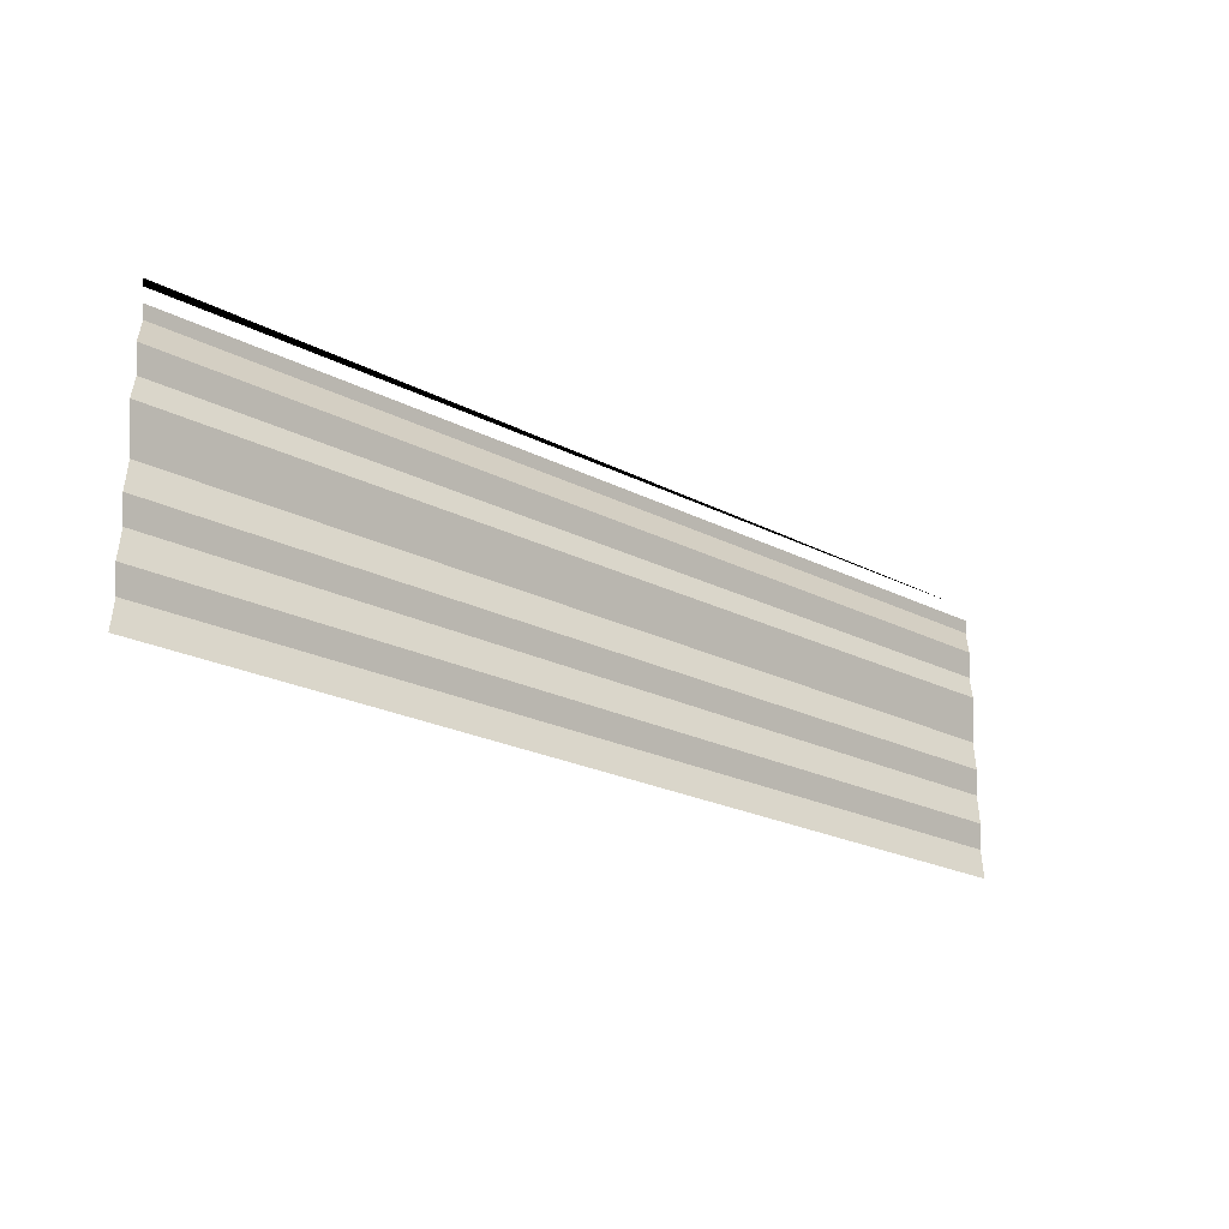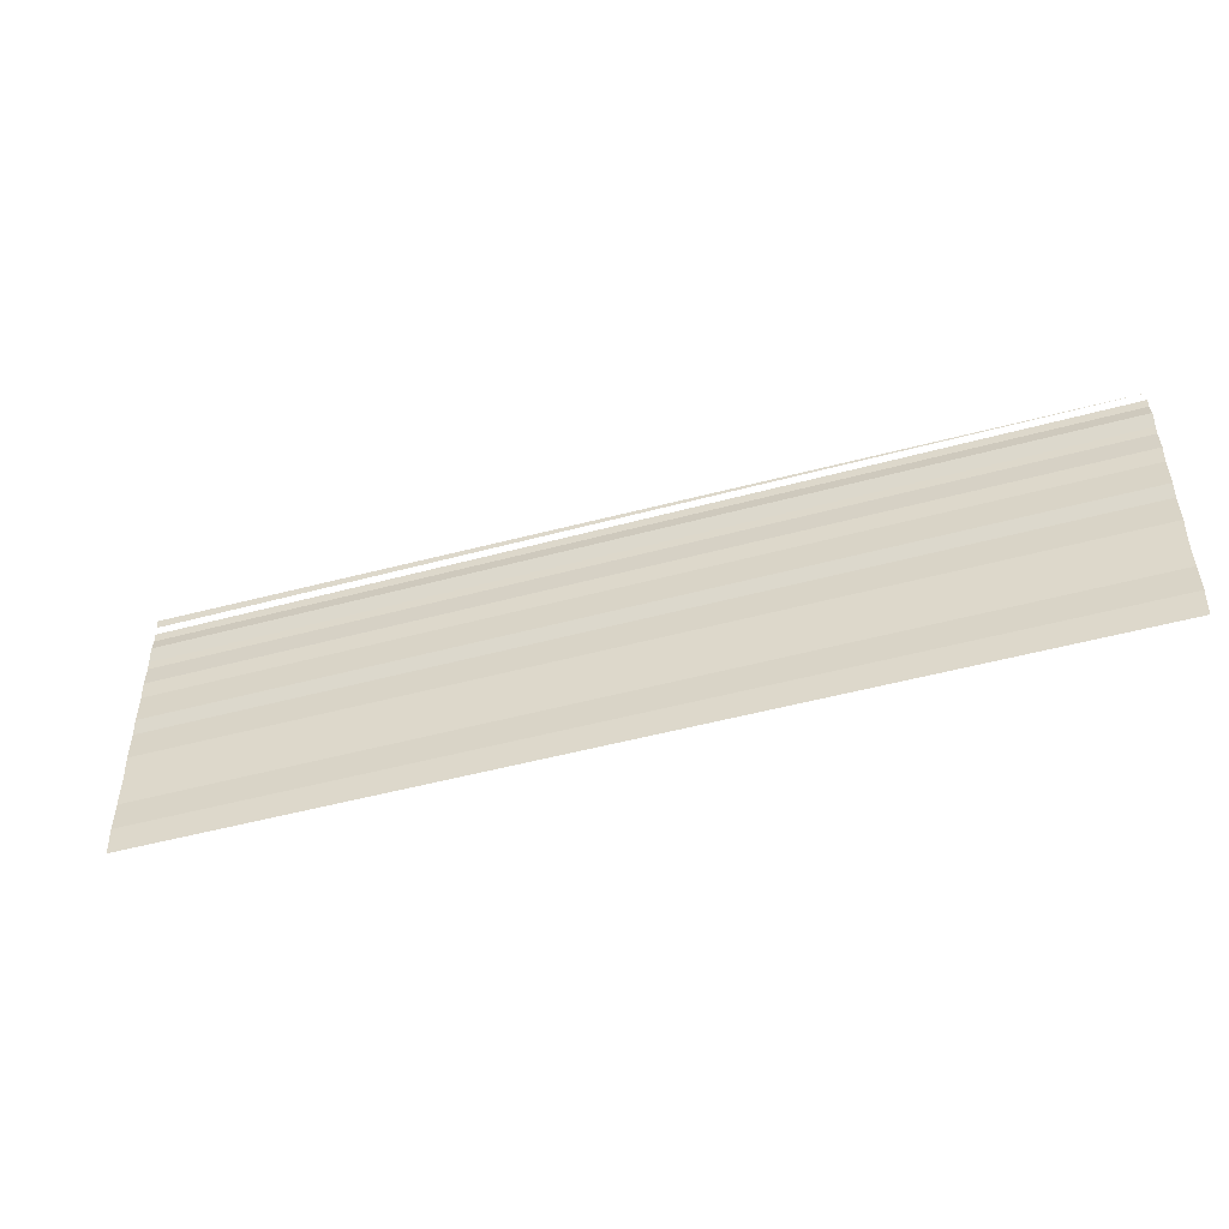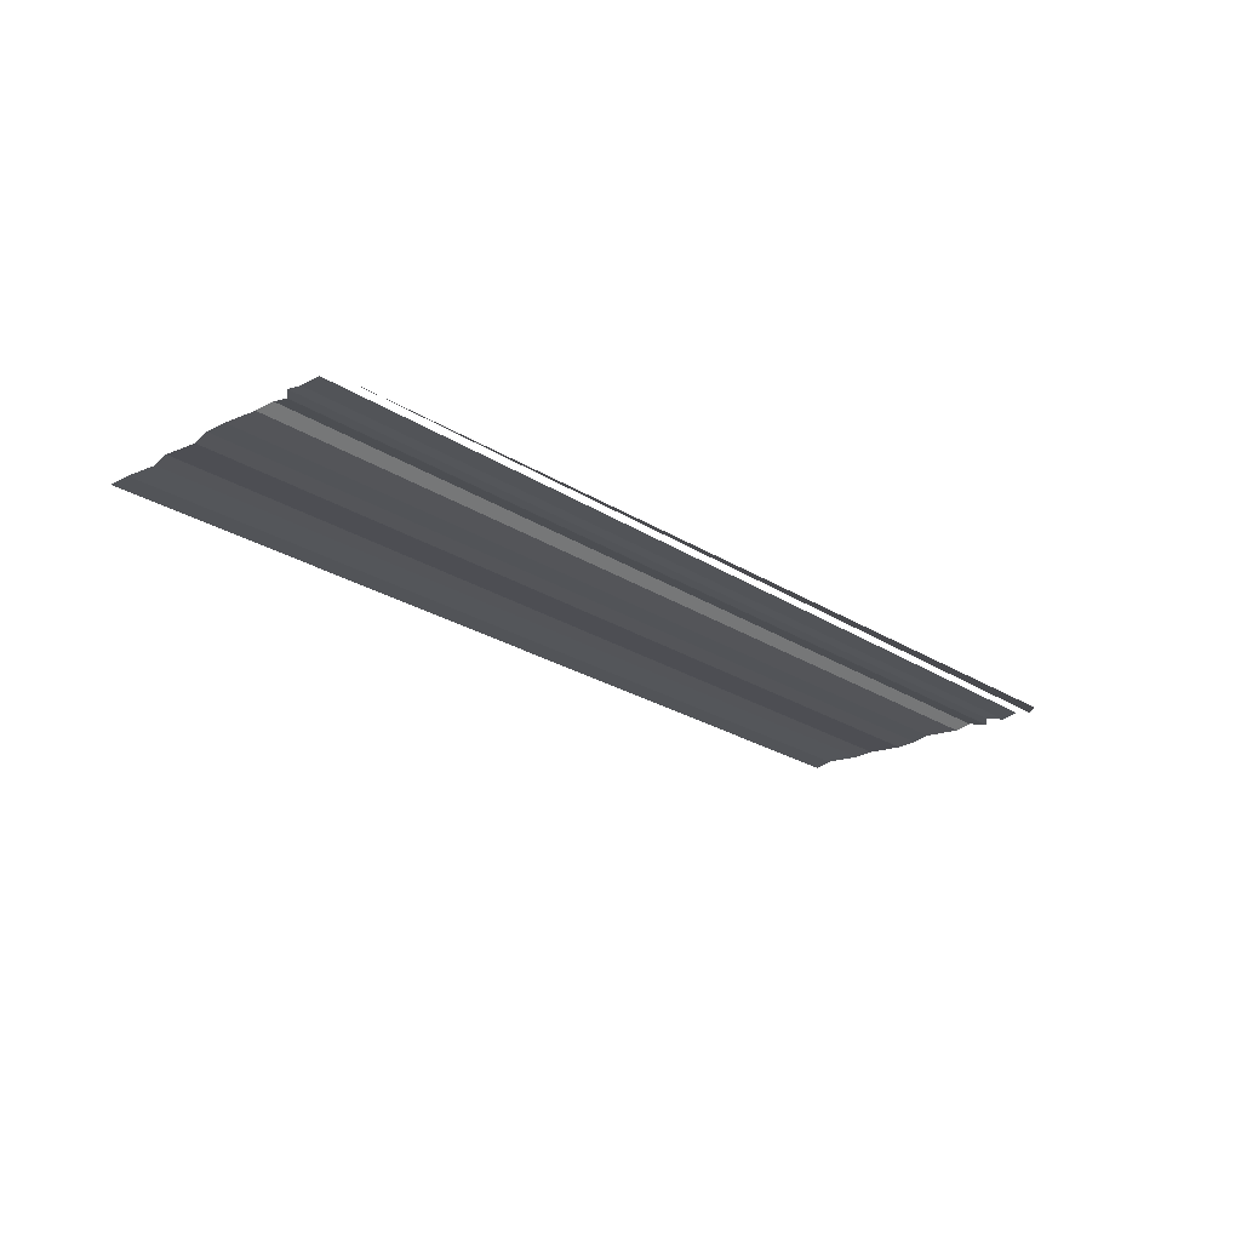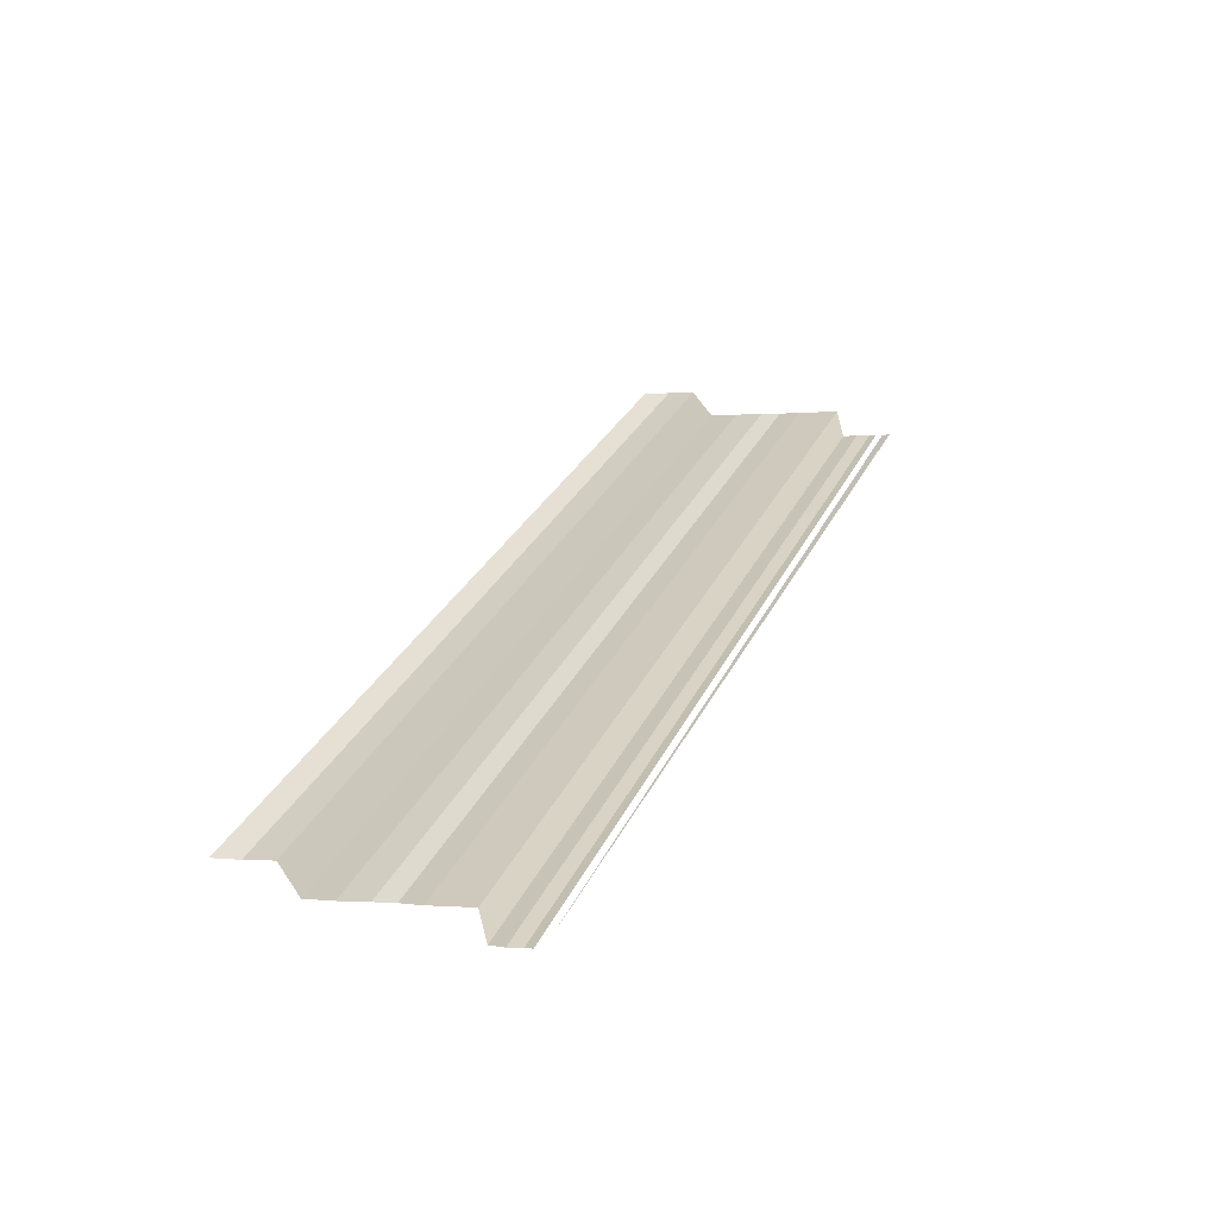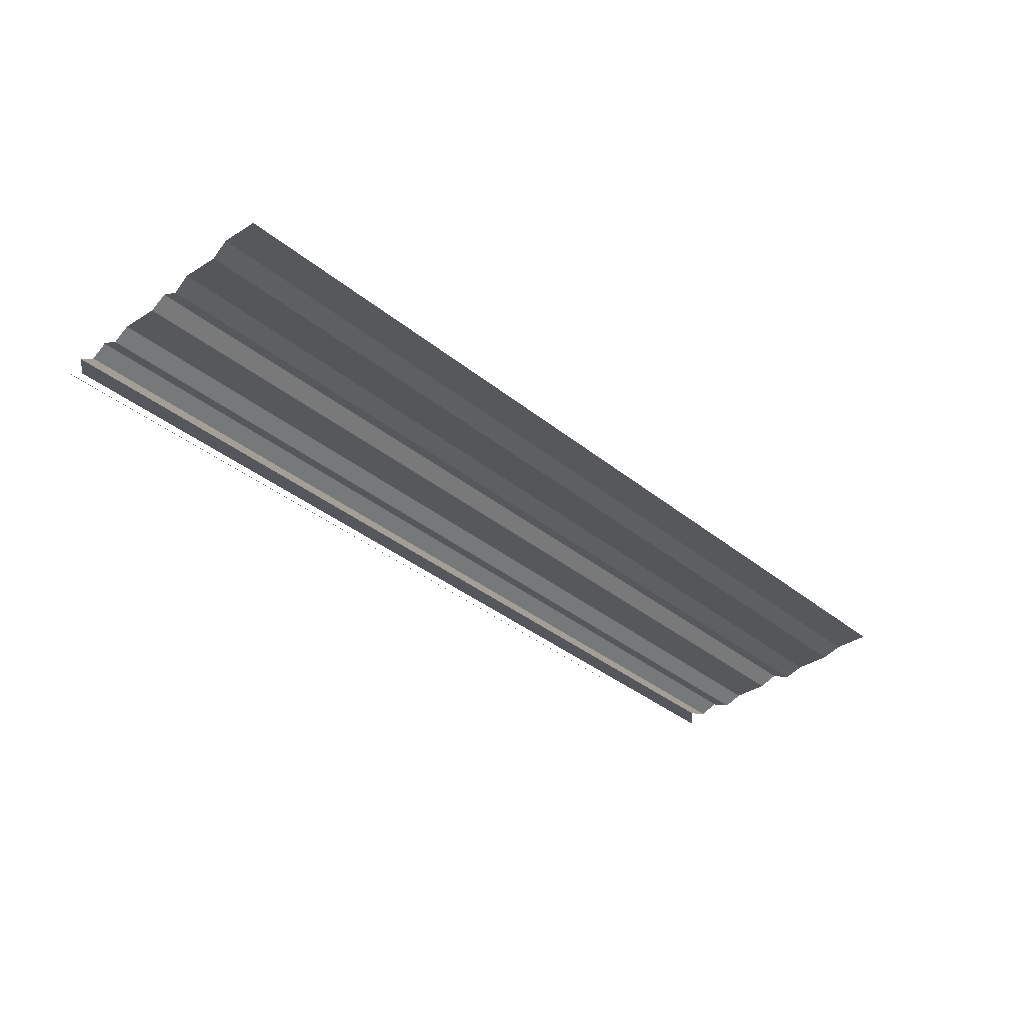
<metadata>
{"format":"obj","ext":"obj","renderer":"f3d","projection":"perspective","resolution":1024,"background":"white","views":[{"elev":-23.1,"azim":139.1,"up":"+Z"},{"elev":-47.8,"azim":-163.8,"up":"+Z"},{"elev":-23.0,"azim":-46.9,"up":"+Y"},{"elev":28.1,"azim":-68.4,"up":"+Y"},{"elev":-38.4,"azim":134.7,"up":"+Y"}]}
</metadata>
<code>
o 3704
v 2175 1875 12.47
v 2175 1875 12.47
v 2175 1875 12.47
v 2175 1875 12.47
v 2175 1875 12.47
v 2175 1875 12.47
v 2175 1875 12.47
v 2175 1875 12.47
v 2175 1875 12.47
v 2175 1875 12.47
v 2175 1875 12.47
v 2175 1875 12.47
v 2175 1875 12.47
v 2175 1875 12.47
v 2175 1875 12.47
v 2175 1875 12.47
v 2175 1875 12.47
v 2175 1875 12.47
v 2175 1875 12.47
v 2175 1875 12.47
v 2175 1875 12.47
v 2175 1875 12.47
v 2175 1875 12.47
v 2175 1875 12.47
v 2175 1875 12.47
v 2175 1875 12.47
v 2175 1875 12.47
v 2175 1875 12.47
v 2175 1875 12.47
v 2175 1875 12.47
v 2175 1875 12.47
v 2175 1875 12.47
v 2175 1875 12.47
v 2175 1875 12.47
v 2175 1875 12.47
v 2175 1875 12.47
v 2175 1875 12.47
v 2175 1875 12.47
v 2175 1875 12.47
v 2175 1875 12.47
v 2175 1875 12.47
v 2175 1875 12.47
v 2175 1875 12.47
v 2175 1875 12.47
v 2175 1875 12.47
v 2175 1875 12.47
v 2175 1875 12.47
v 2175 1875 12.47
v 2175 1875 12.47
v 2175 1875 12.47
v 2175 1875 12.47
v 2175 1875 12.47
v 2175 1875 12.47
v 2175 1875 12.47
v 2175 1875 12.47
v 2175 1875 12.47
v 2175 1875 12.47
v 2175 1875 12.47
v 2175 1875 12.47
v 2175 1875 12.47
v 2175 1875 12.47
v 2175 1875 12.47
v 2175 1875 12.47
v 2175 1875 12.47
v 2175 1875 12.47
v 2175 1875 12.47
v 2175 1875 12.47
v 2175 1875 12.47
v 2175 1875 12.47
v 2175 1875 12.47
v 2175 1875 12.47
v 2175 1875 12.47
v 2175 1875 12.47
v 2175 1875 12.47
v 2175 1875 12.47
v 2175 1875 12.47
v 2175 1875 12.47
v 2175 1875 12.47
v 2175 1875 12.47
v 2175 1875 12.47
v 2175 1875 12.47
v 2175 1875 12.47
v 2175 1875 12.47
v 2175 1875 12.47
v 2175 1875 12.47
v 2175 1875 12.47
v 2175 1875 12.47
v 2175 1875 12.47
v 2175 1875 12.47
v 2175 1875 12.47
v 2175 1875 12.47
v 2175 1875 12.47
v 2175 1875 12.47
v 2175 1875 12.47
v 2175 1875 12.47
v 2175 1875 12.47
v 2175 1875 12.47
v 2175 1875 12.47
v 2175 1875 12.47
v 2175 1875 12.47
v 2175 1875 12.47
v 2175 1875 12.47
v 2175 1875 12.47
v 2175 1875 12.47
v 2175 1875 12.47
v 2175 1875 12.47
v 2175 1875 12.47
v 2175 1875 12.47
v 2175 1875 12.47
v 2175 1875 12.47
v 2175 1875 12.47
v 2175 1875 12.47
v 2175 1875 12.47
v 2175 1875 12.47
v 2175 1875 12.47
v 2175 1875 12.47
v 2175 1875 12.47
v 2175 1875 12.47
v 2175 1875 12.47
v 2175 1875 12.47
v 2175 1875 12.47
v 2175 1875 12.47
v 2175 1875 12.47
v 2175 1875 12.47
v 2175 1875 12.47
v 2175 1875 12.47
v 2175 1875 12.47
v 2175 1875 12.47
v 2175 1875 12.47
v 2175 1875 12.47
v 2175 1875 12.47
v 2175 1875 12.47
v 2175 1875 12.47
v 2175 1875 12.47
v 2175 1875 12.47
f 1 2 3
f 3 4 5
f 6 7 8
f 8 9 10
f 11 12 13
f 13 14 15
f 16 17 18
f 18 19 20
f 21 22 23
f 23 24 25
f 26 27 28
f 28 29 30
f 31 32 33
f 33 34 35
f 36 37 38
f 38 39 40
f 41 42 43
f 43 44 45
f 46 47 48
f 48 49 50
f 51 52 53
f 53 54 55
f 56 57 58
f 58 59 60
f 61 62 63
f 63 64 65
f 66 67 68
f 68 69 70
f 71 72 73
f 73 74 75
f 76 77 78
f 78 79 80
f 81 82 83
f 83 84 85
f 86 87 88
f 88 89 90
f 91 92 93
f 93 94 95
f 96 97 98
f 98 99 100
f 101 102 103
f 103 104 105
f 106 107 108
f 108 109 110
f 111 112 113
f 113 114 115
f 116 117 118
f 118 119 120
f 121 122 123
f 123 124 125
f 126 127 128
f 128 129 130
f 131 132 133
f 134 135 133

</code>
